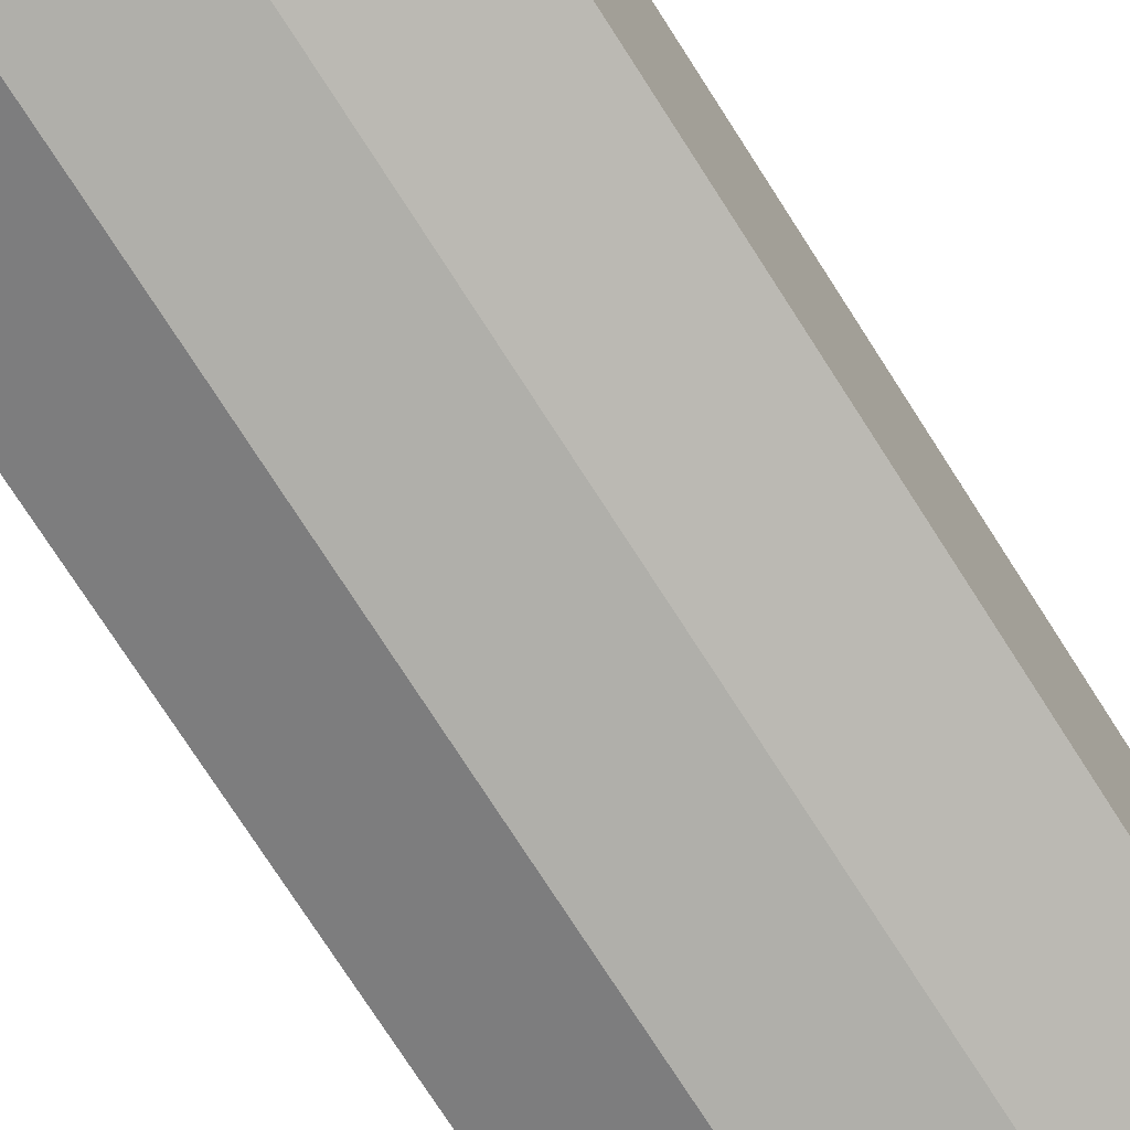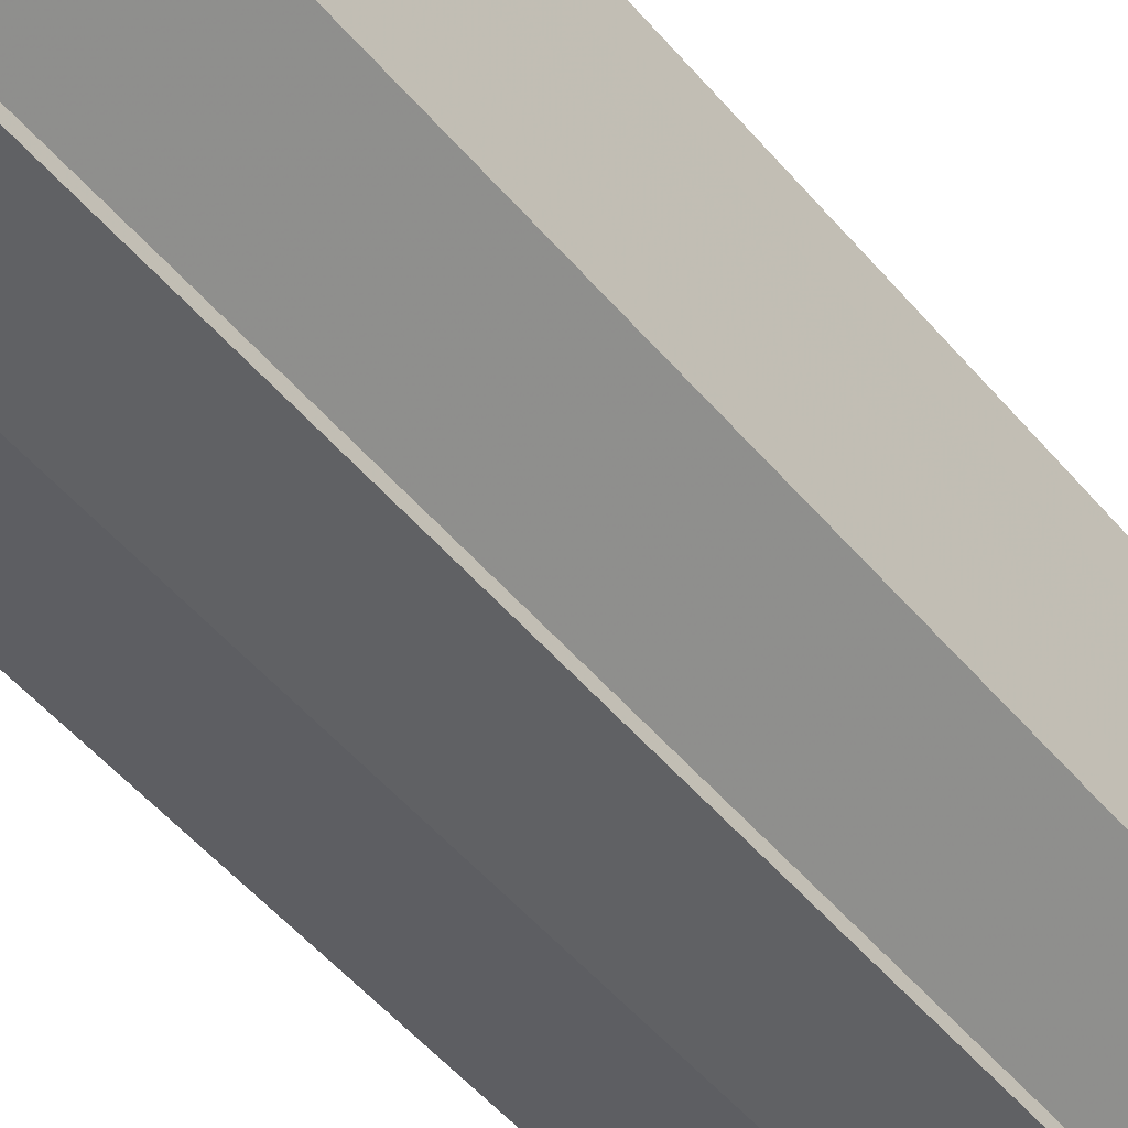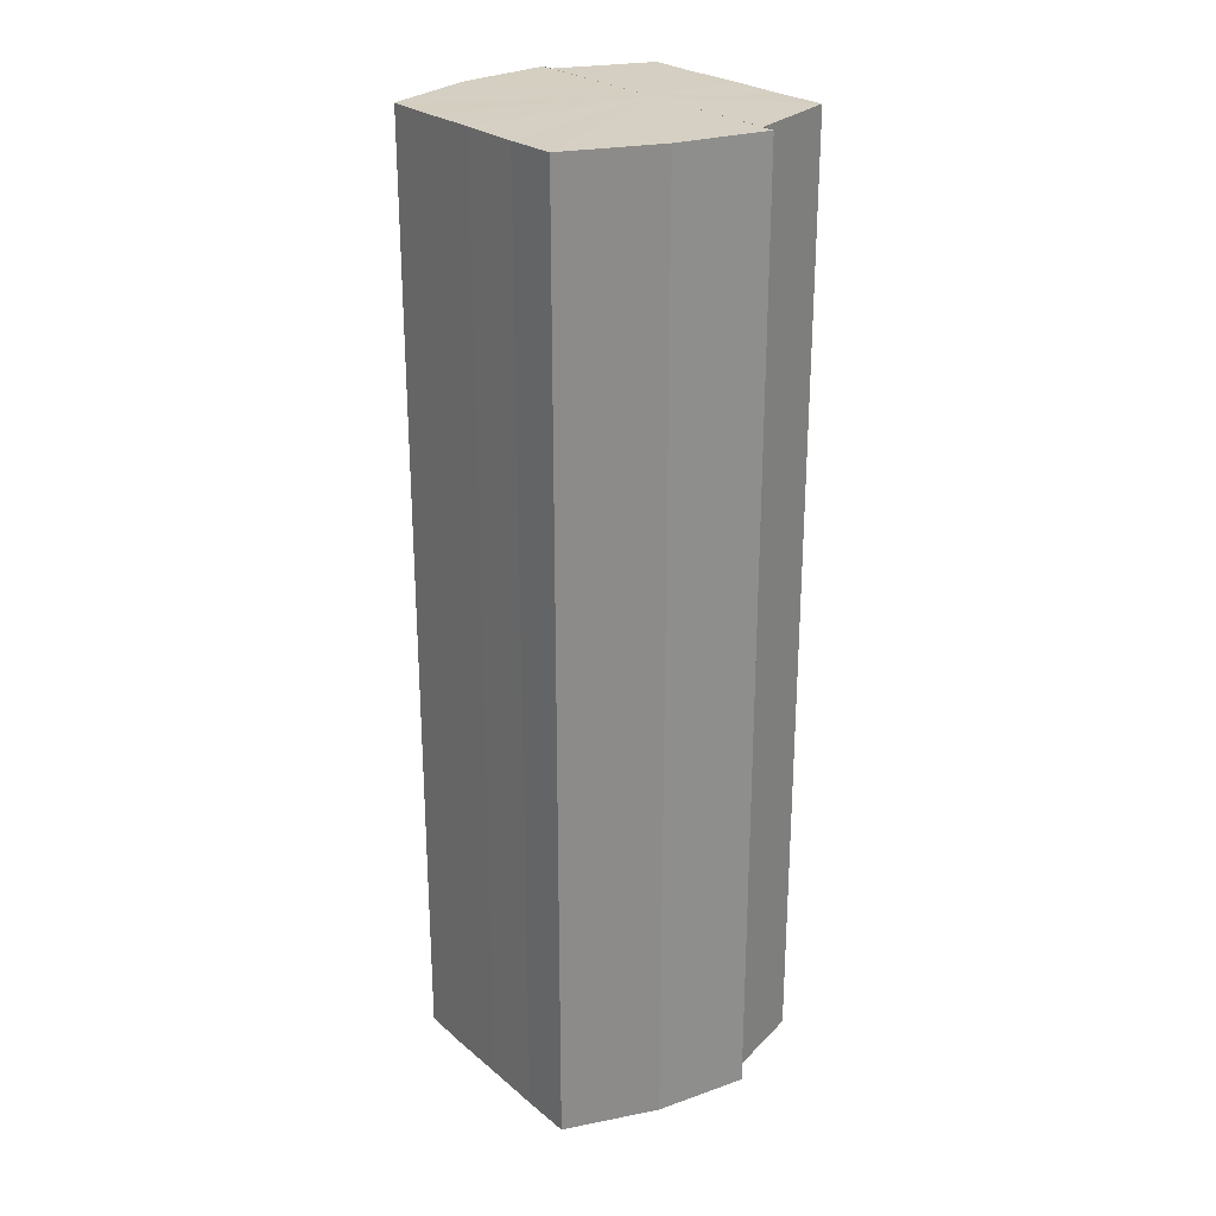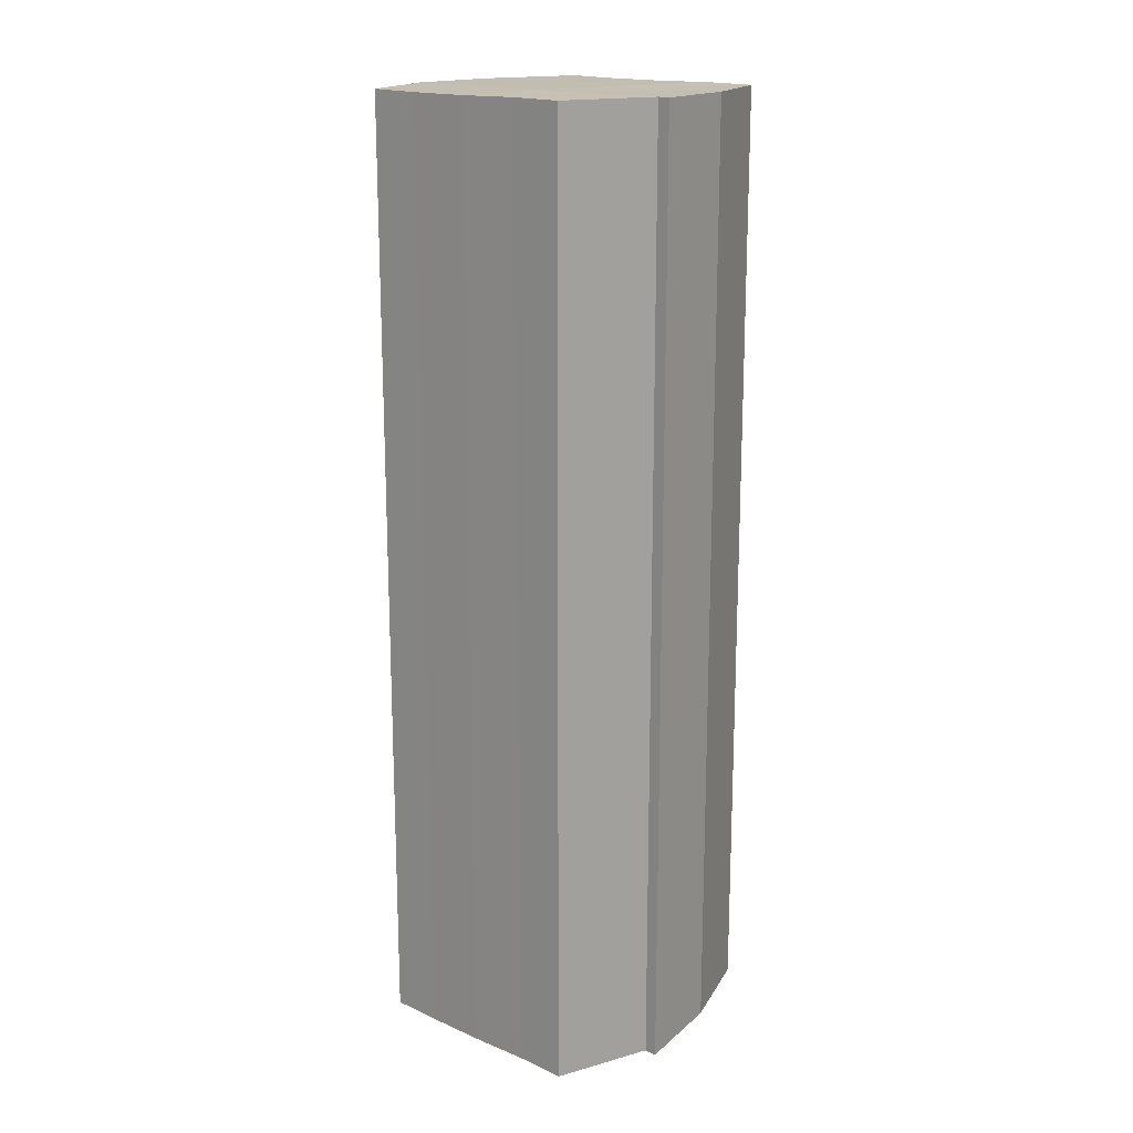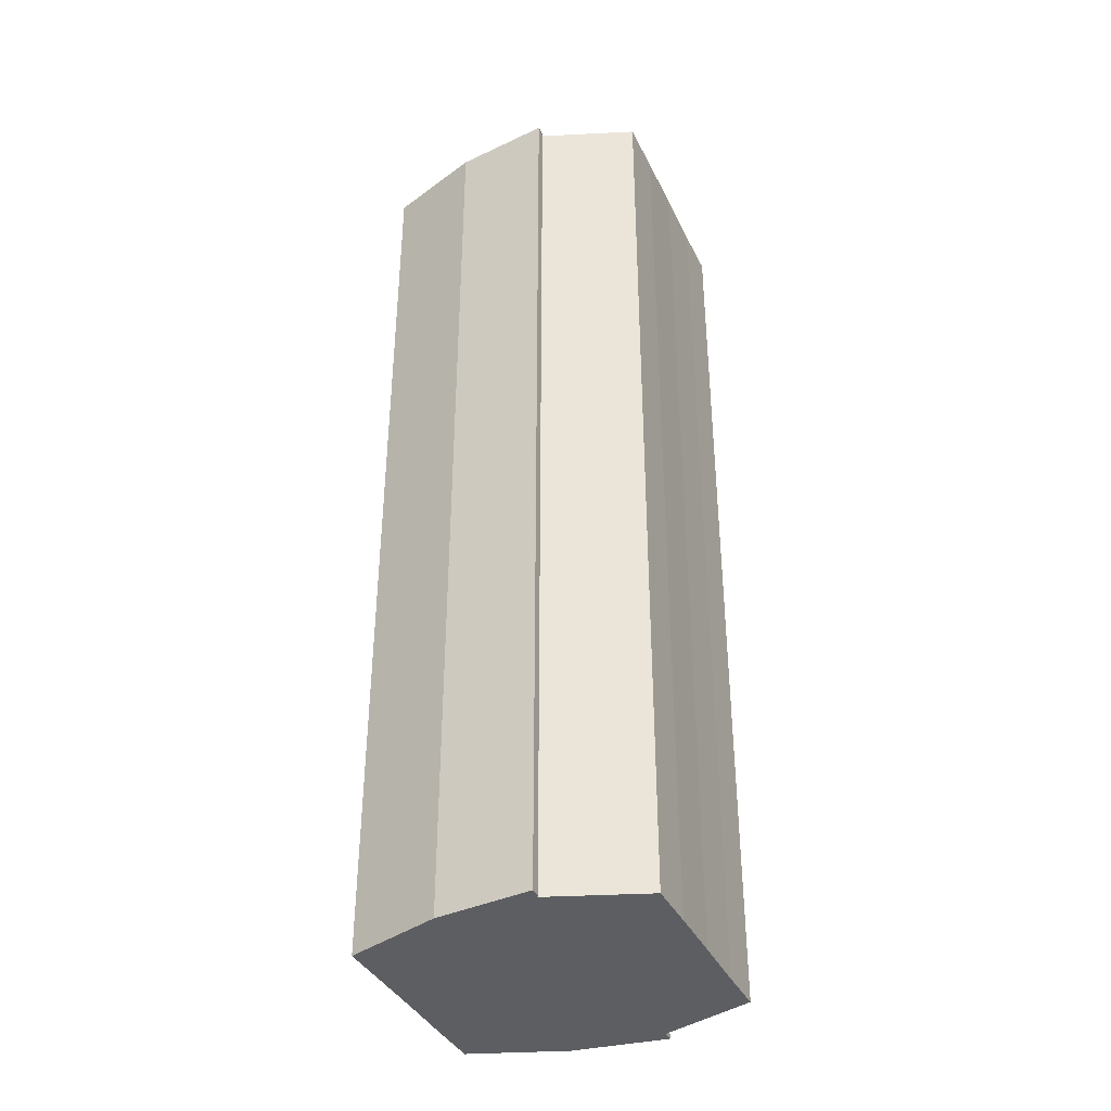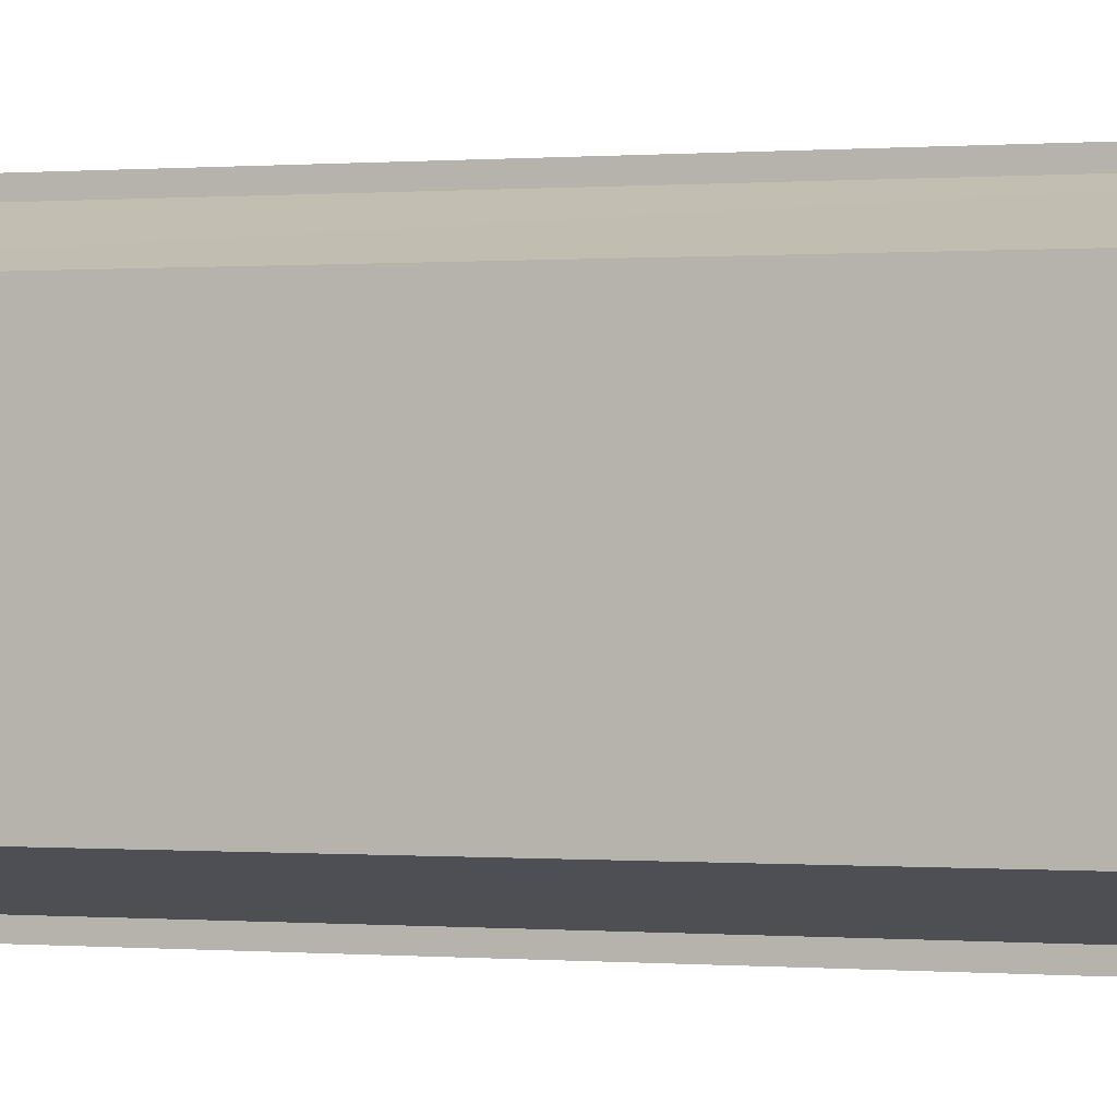
<metadata>
{"format":"obj","ext":"obj","renderer":"f3d","projection":"perspective","resolution":1024,"background":"white","views":[{"elev":-73.6,"azim":32.5,"up":"+Z"},{"elev":-52.4,"azim":-140.9,"up":"+Z"},{"elev":25.7,"azim":142.6,"up":"+Y"},{"elev":17.2,"azim":-49.4,"up":"+Y"},{"elev":-37.8,"azim":-156.6,"up":"+Y"},{"elev":0.1,"azim":-70.2,"up":"+Z"}]}
</metadata>
<code>
o 16209
v 2231 1869 7.263
v 2231 1869 7.265
v 2231 1869 7.263
v 2231 1869 7.268
v 2231 1869 7.265
v 2231 1869 7.265
v 2231 1869 7.265
v 2231 1869 7.274
v 2231 1869 7.268
v 2231 1869 7.28
v 2231 1869 7.274
v 2231 1869 7.268
v 2231 1869 7.268
v 2231 1869 7.287
v 2231 1869 7.28
v 2231 1869 7.292
v 2231 1869 7.287
v 2231 1869 7.274
v 2231 1869 7.274
v 2231 1869 7.296
v 2231 1869 7.292
v 2231 1869 7.297
v 2231 1869 7.296
v 2231 1869 7.28
v 2231 1869 7.28
v 2231 1869 7.287
v 2231 1869 7.287
v 2231 1869 7.292
v 2231 1869 7.292
v 2231 1869 7.296
v 2231 1869 7.296
v 2231 1869 7.297
v 2231 1869 7.297
v 2231 1869 7.28
v 2231 1869 7.296
v 2231 1869 7.292
v 2231 1869 7.287
v 2231 1869 7.28
v 2231 1869 7.274
v 2231 1869 7.268
v 2231 1869 7.265
v 2231 1869 7.263
v 2231 1869 7.265
v 2231 1869 7.263
v 2231 1869 7.265
v 2231 1869 7.263
v 2231 1869 7.268
v 2231 1869 7.265
v 2231 1869 7.274
v 2231 1869 7.268
v 2231 1869 7.28
v 2231 1869 7.274
v 2231 1869 7.287
v 2231 1869 7.28
v 2231 1869 7.292
v 2231 1869 7.287
v 2231 1869 7.296
v 2231 1869 7.292
v 2231 1869 7.28
v 2231 1869 7.265
v 2231 1869 7.268
v 2231 1869 7.274
v 2231 1869 7.28
v 2231 1869 7.287
v 2231 1869 7.292
v 2231 1869 7.296
v 2231 1869 7.297
v 2231 1869 7.268
v 2231 1869 7.265
v 2231 1869 7.274
v 2231 1869 7.28
v 2231 1869 7.287
v 2231 1869 7.292
v 2231 1869 7.296
v 2231 1869 7.297
v 2231 1869 7.296
v 2231 1869 7.297
v 2231 1869 7.297
v 2231 1869 7.296
v 2231 1869 7.296
v 2231 1869 7.292
v 2231 1869 7.287
v 2231 1869 7.292
v 2231 1869 7.28
v 2231 1869 7.287
v 2231 1869 7.274
v 2231 1869 7.28
v 2231 1869 7.268
v 2231 1869 7.274
v 2231 1869 7.265
v 2231 1869 7.268
v 2231 1869 7.292
v 2231 1869 7.296
v 2231 1869 7.287
v 2231 1869 7.28
v 2231 1869 7.274
v 2231 1869 7.268
v 2231 1869 7.265
f 1 2 3
f 2 4 5
f 3 6 7
f 4 8 9
f 8 10 11
f 7 12 13
f 10 14 15
f 14 16 17
f 13 18 19
f 16 20 21
f 20 22 23
f 19 24 25
f 25 26 27
f 27 28 29
f 29 30 31
f 31 32 33
f 34 32 35
f 34 35 36
f 34 36 37
f 34 37 38
f 34 38 39
f 34 39 40
f 34 40 41
f 34 41 42
f 43 42 44
f 45 46 43
f 47 45 48
f 49 50 47
f 51 52 49
f 53 54 51
f 55 56 53
f 57 58 55
f 59 44 60
f 59 60 61
f 59 61 62
f 59 62 63
f 59 63 64
f 59 64 65
f 59 65 66
f 59 66 67
f 59 68 69
f 59 70 68
f 59 71 70
f 59 72 71
f 59 73 72
f 59 74 73
f 75 76 77
f 78 76 79
f 80 81 79
f 81 82 83
f 82 84 85
f 84 86 87
f 86 88 89
f 88 90 91
f 34 92 93
f 34 94 92
f 34 95 94
f 34 96 95
f 34 97 96
f 34 98 97

</code>
